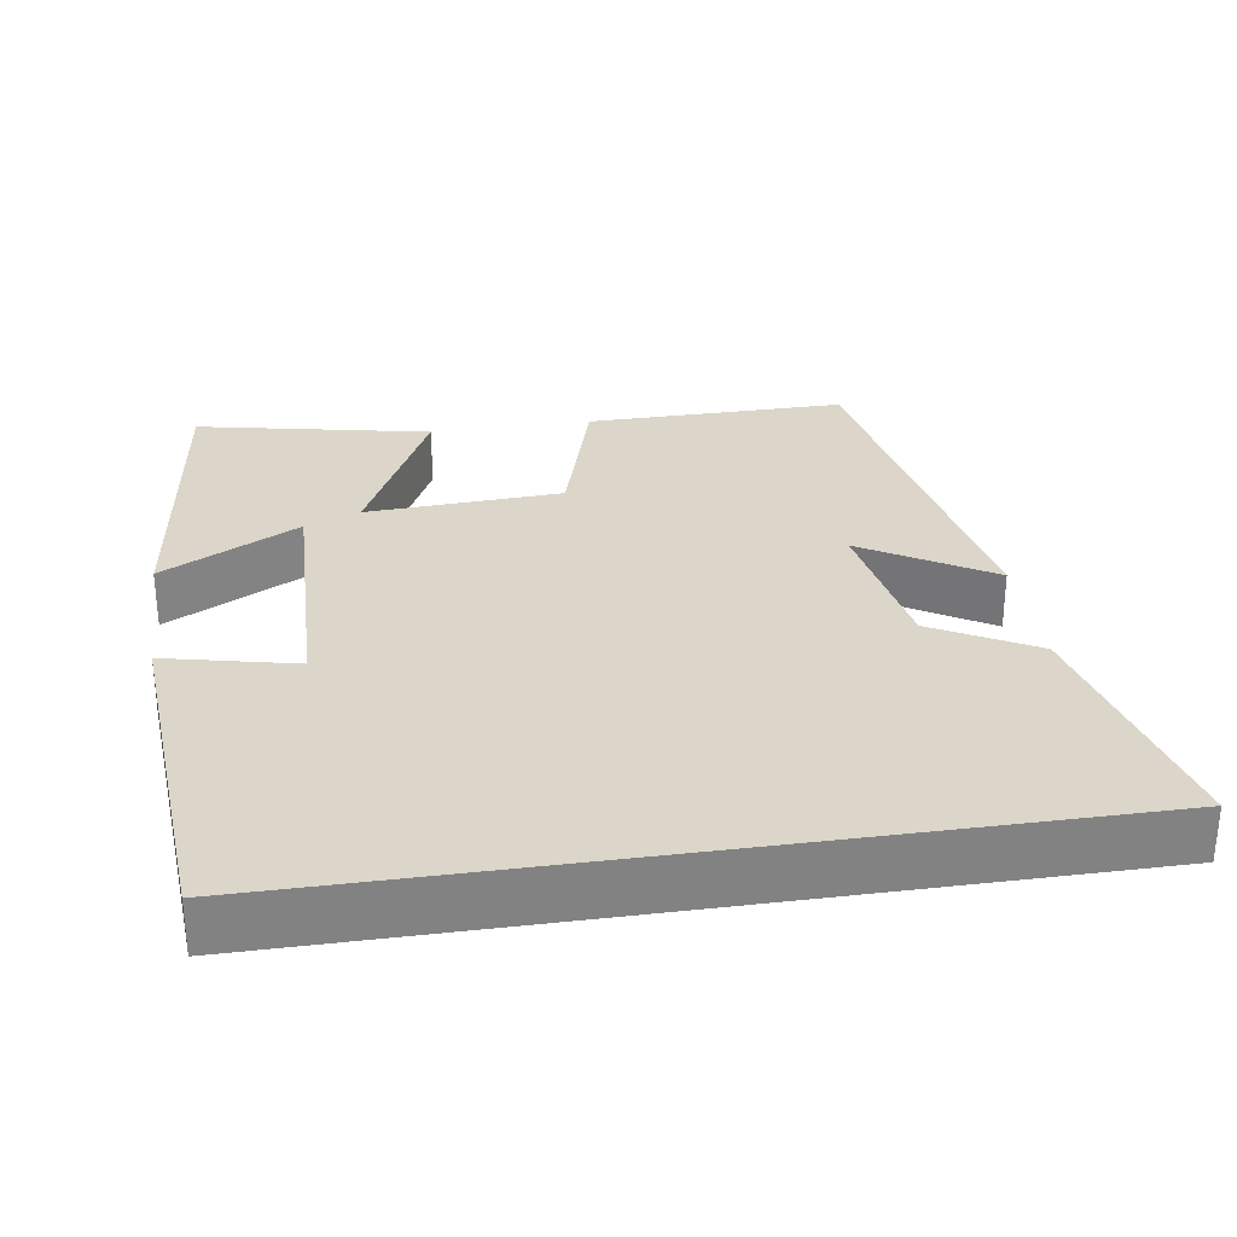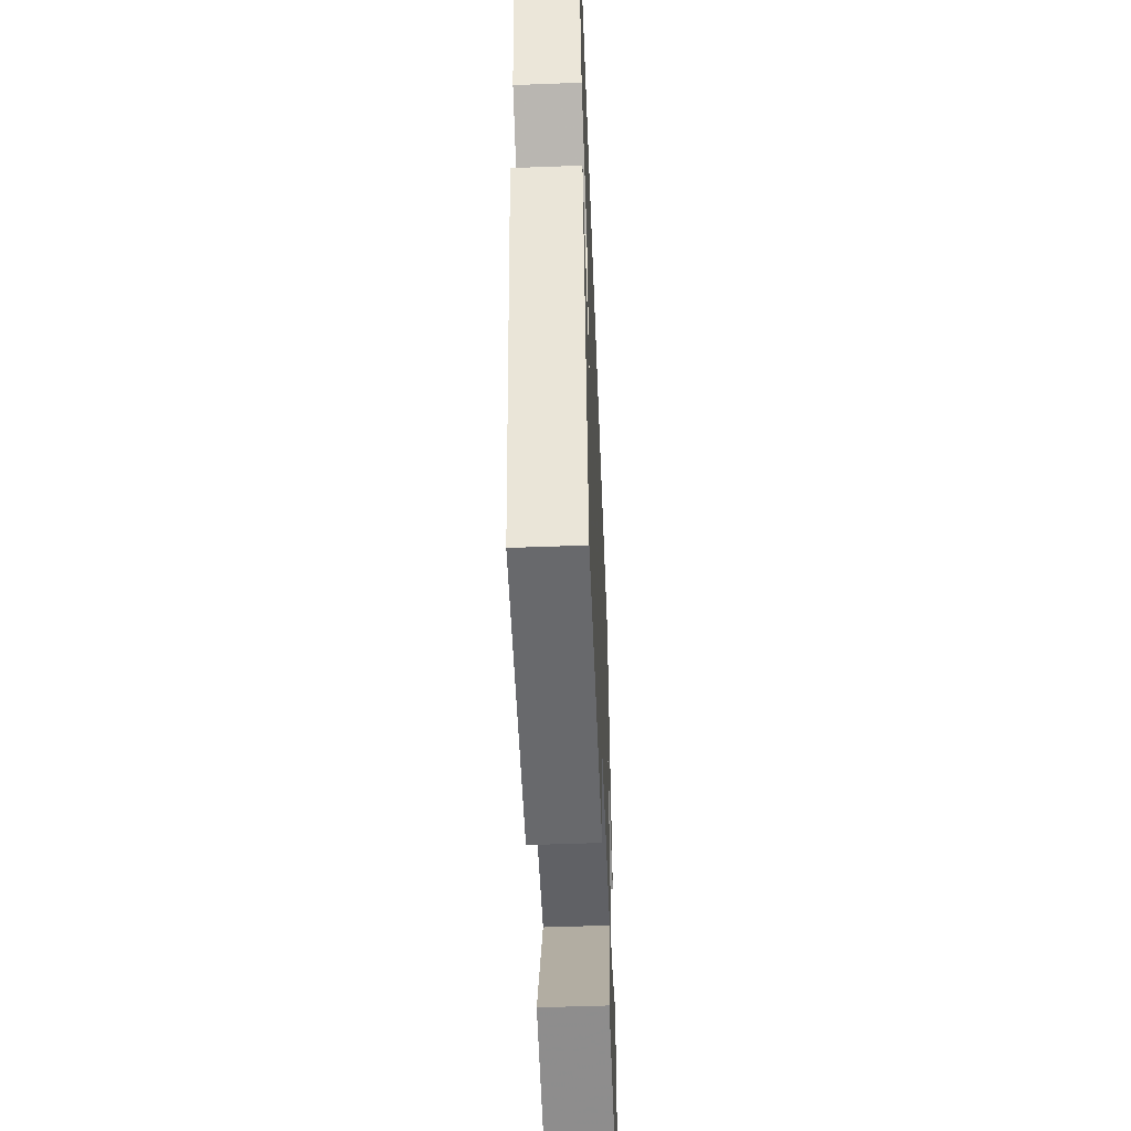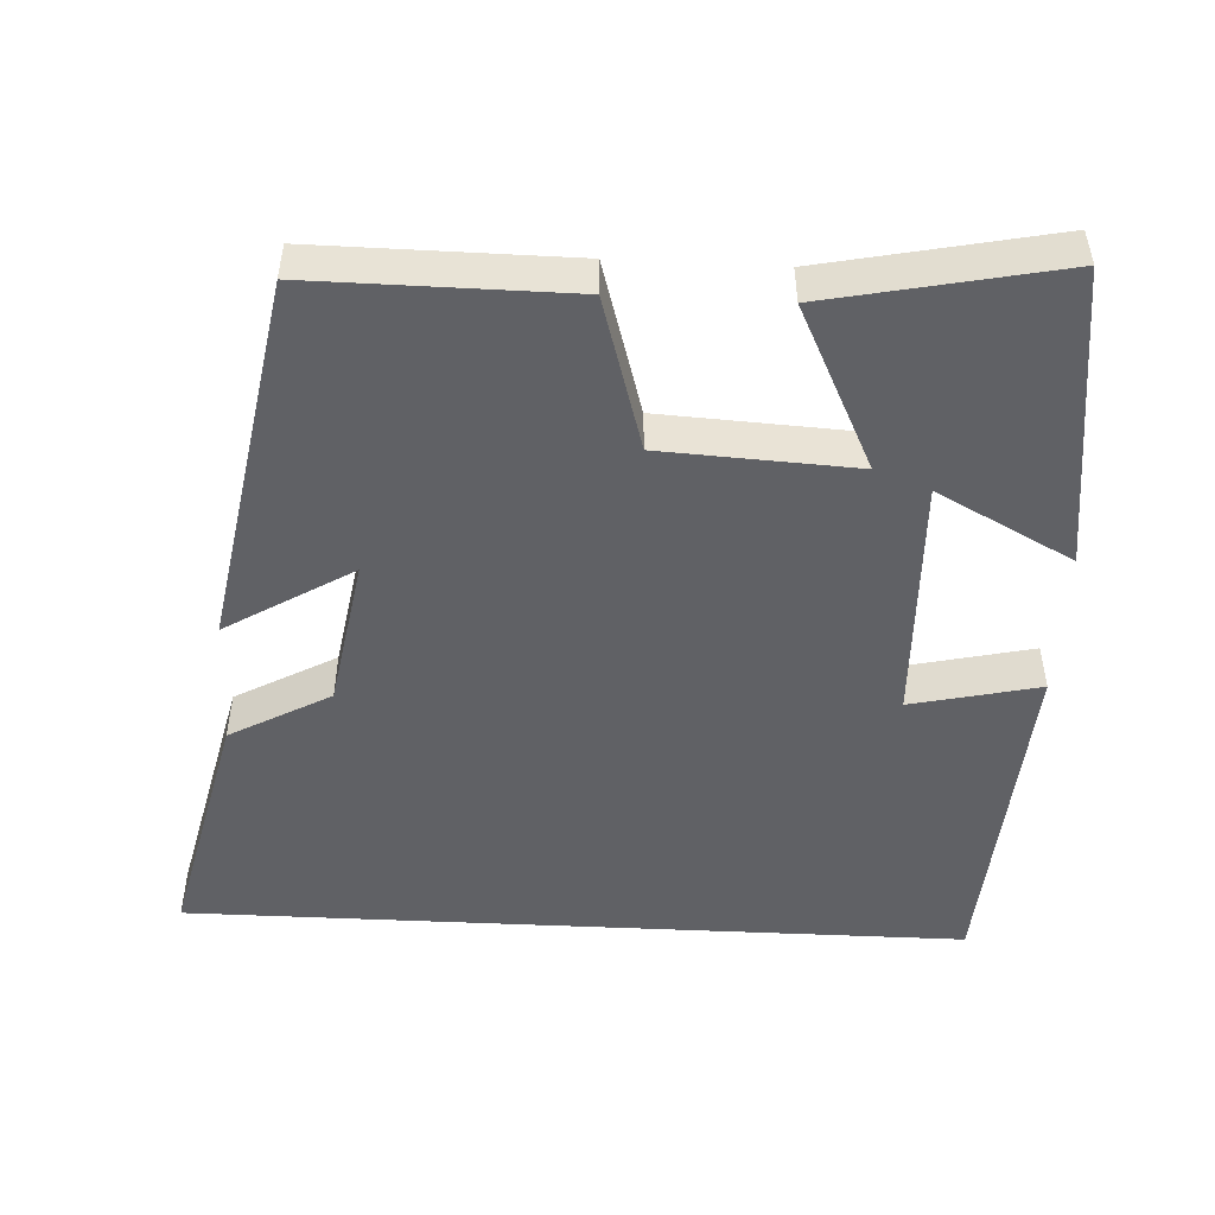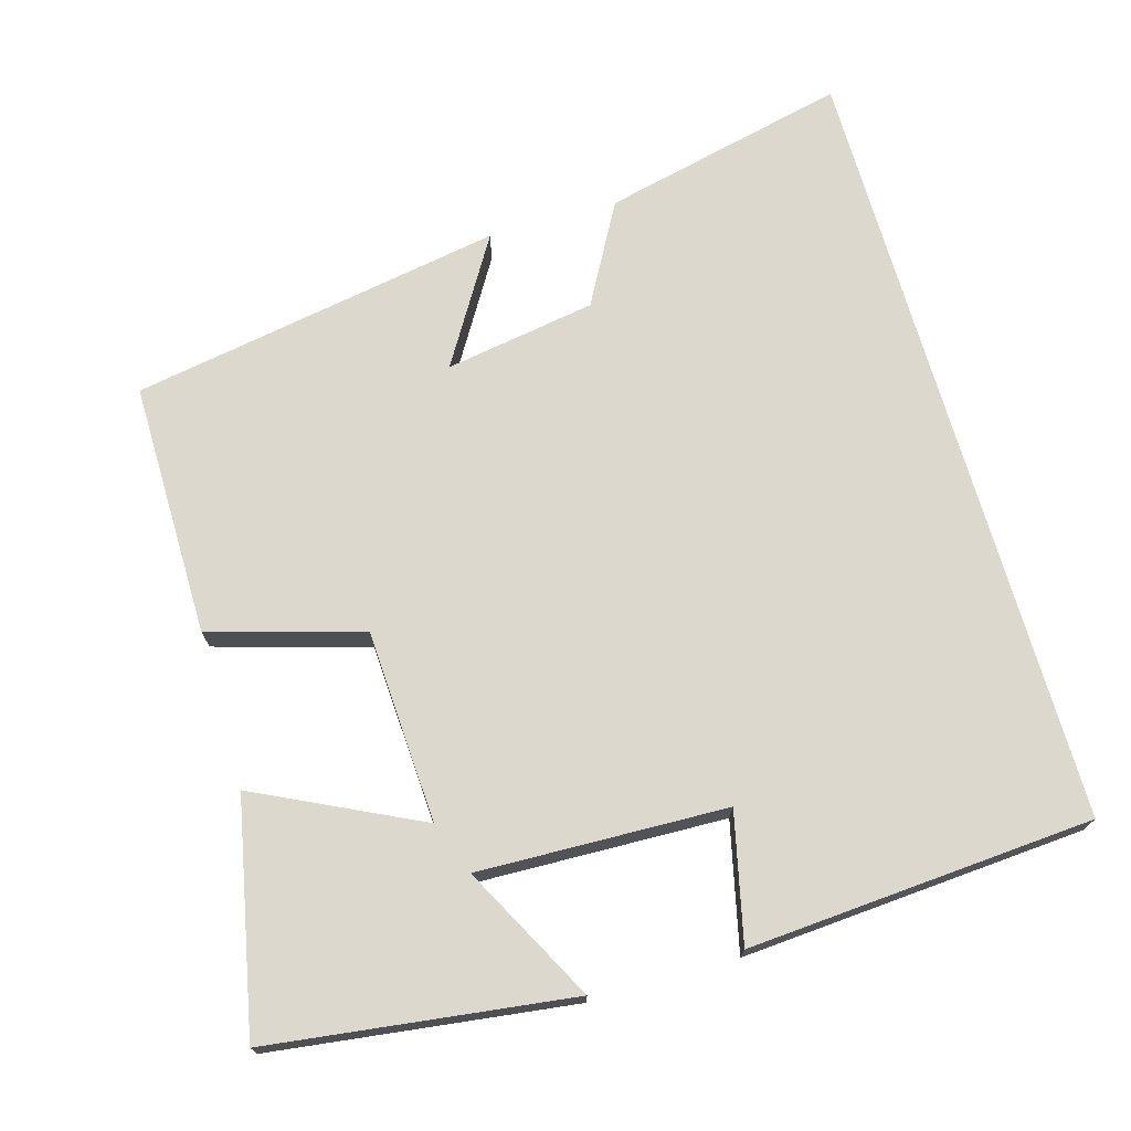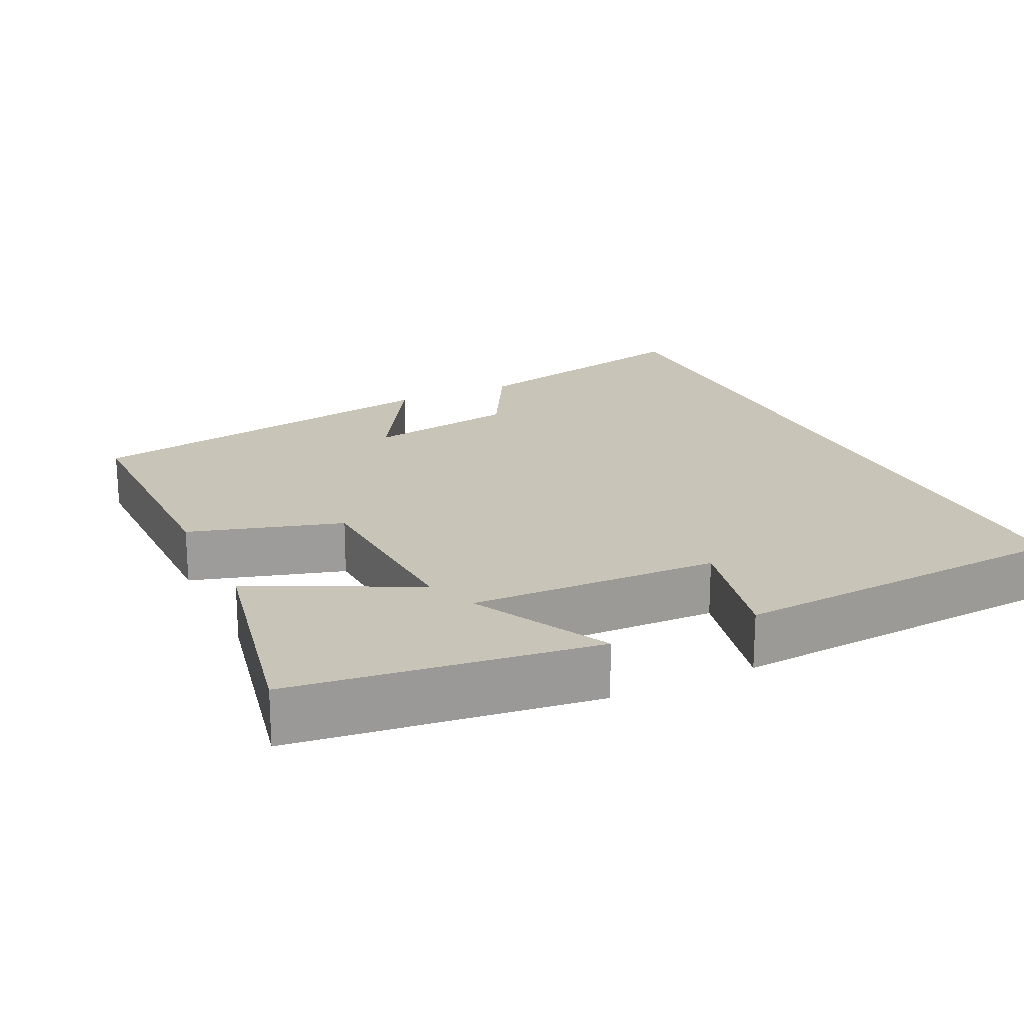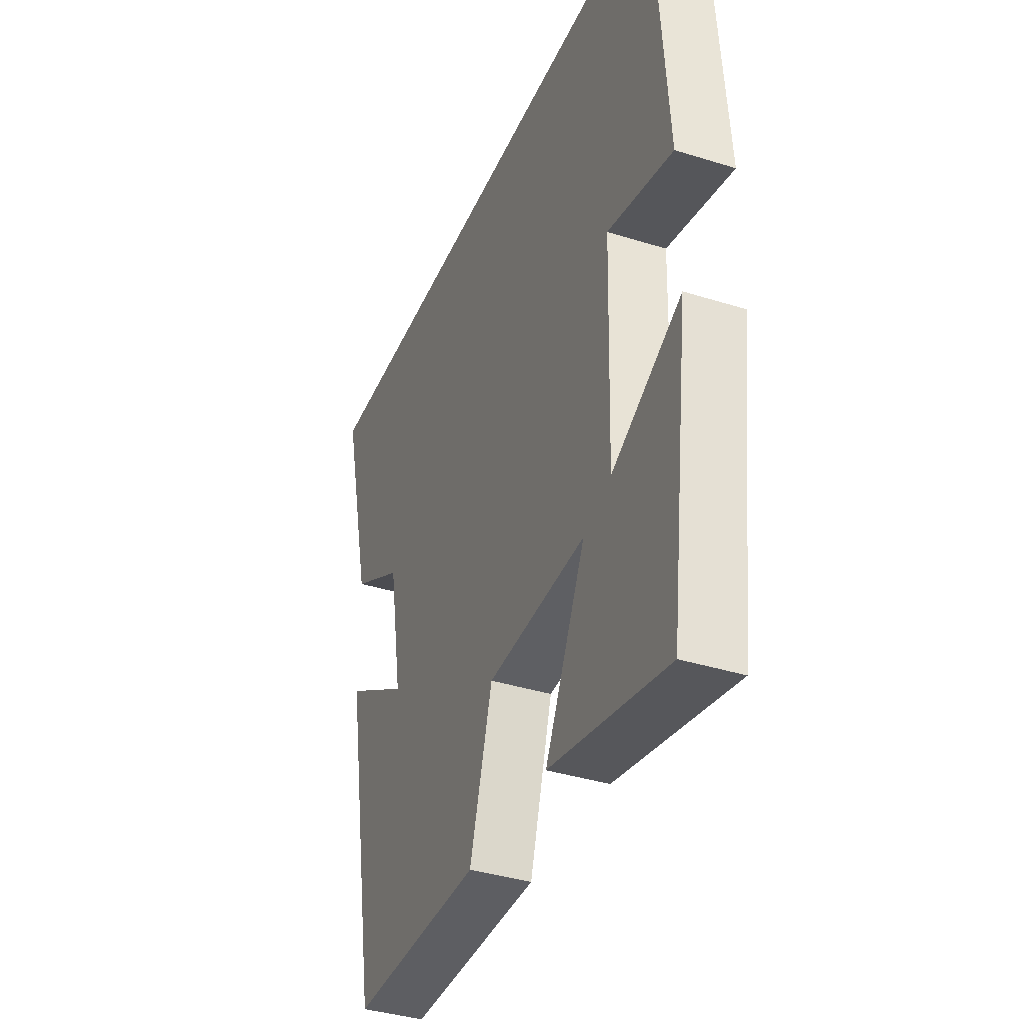
<metadata>
{"format":"obj","ext":"obj","renderer":"f3d","projection":"perspective","resolution":1024,"background":"white","views":[{"elev":29.8,"azim":-8.7,"up":"+Y"},{"elev":-53.1,"azim":92.3,"up":"+Z"},{"elev":-49.2,"azim":177.1,"up":"+Y"},{"elev":72.1,"azim":-106.1,"up":"+Y"},{"elev":20.2,"azim":-115.5,"up":"+Y"},{"elev":-38.1,"azim":-111.7,"up":"+Z"}]}
</metadata>
<code>
v -0.448 0.07 -0.563
v -0.5 0.07 -0.16
v -0.319 0.07 -0.255
v -0.329 0.07 0.077
v -0.5 0.07 0.038
v -0.467 0.07 0.5
v 0.577 0.07 0.5
v 0.5 0.07 0.171
v 0.366 0.07 0.097
v 0.332 0.07 -0.105
v 0.5 0.07 -0.003
v 0.412 0.07 -0.502
v 0.071 0.07 -0.5
v 0.011 0.07 -0.296
v -0.247 0.07 -0.282
v -0.141 0.07 -0.5
v -0.448 0 -0.563
v -0.5 0 -0.16
v -0.319 0 -0.255
v -0.329 0 0.077
v -0.5 0 0.038
v -0.467 0 0.5
v 0.577 0 0.5
v 0.5 0 0.171
v 0.366 0 0.097
v 0.332 0 -0.105
v 0.5 0 -0.003
v 0.412 0 -0.502
v 0.071 0 -0.5
v 0.011 0 -0.296
v -0.247 0 -0.282
v -0.141 0 -0.5
f 15 16 1
f 12 13 14
f 10 11 12
f 10 12 14
f 9 10 14 15
f 7 8 9
f 4 5 6 7
f 3 4 7 9
f 1 2 3
f 15 1 3
f 3 9 15
f 17 32 31
f 30 29 28
f 28 27 26
f 30 28 26
f 31 30 26 25
f 25 24 23
f 23 22 21 20
f 25 23 20 19
f 19 18 17
f 19 17 31
f 31 25 19
f 1 17 18 2
f 2 18 19 3
f 3 19 20 4
f 4 20 21 5
f 5 21 22 6
f 6 22 23 7
f 7 23 24 8
f 8 24 25 9
f 9 25 26 10
f 10 26 27 11
f 11 27 28 12
f 12 28 29 13
f 13 29 30 14
f 14 30 31 15
f 15 31 32 16
f 16 32 17 1

</code>
